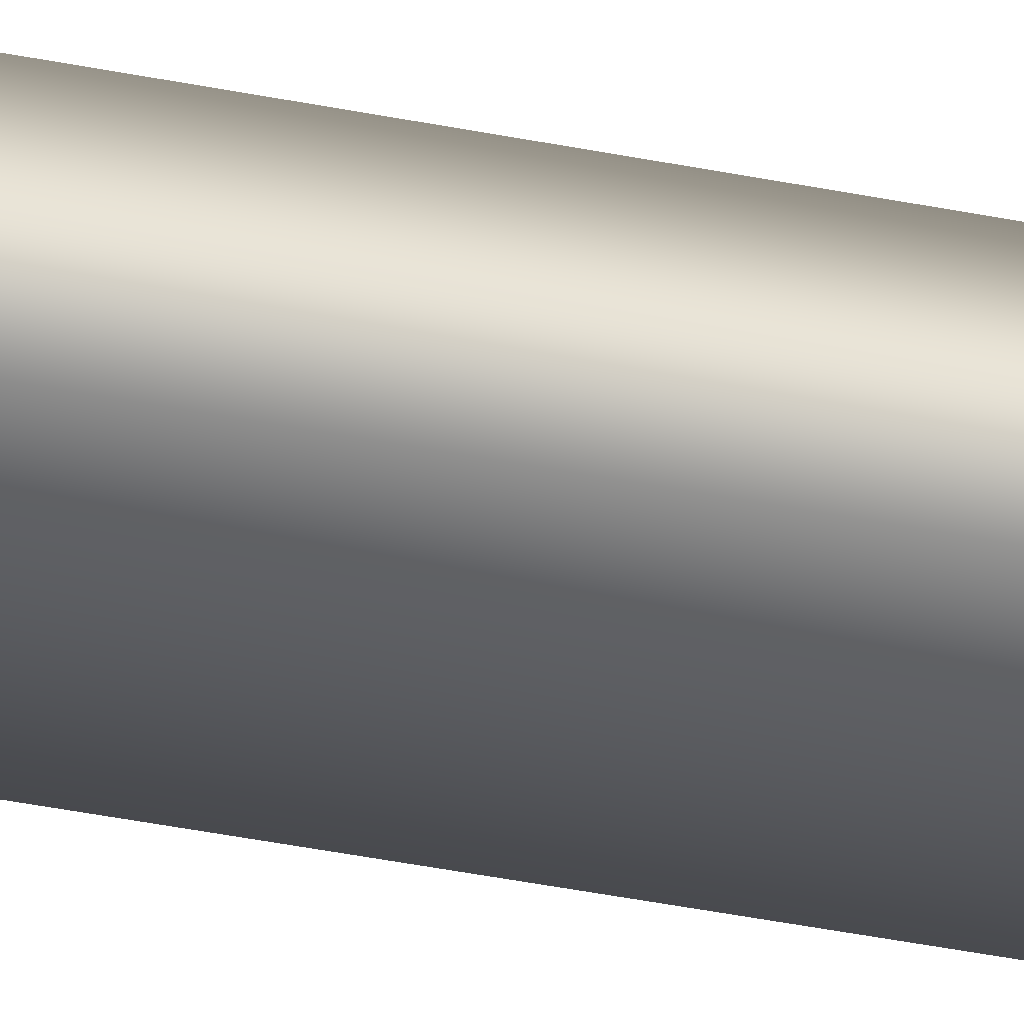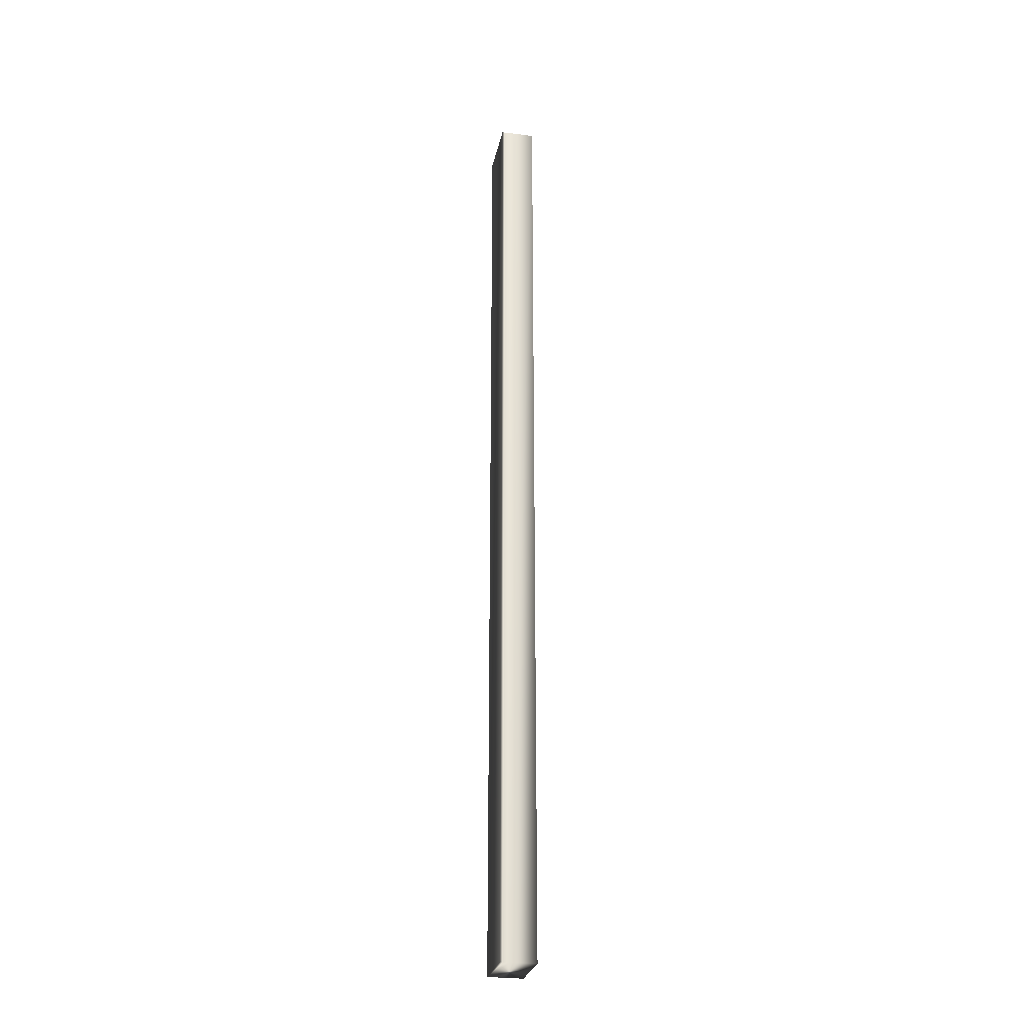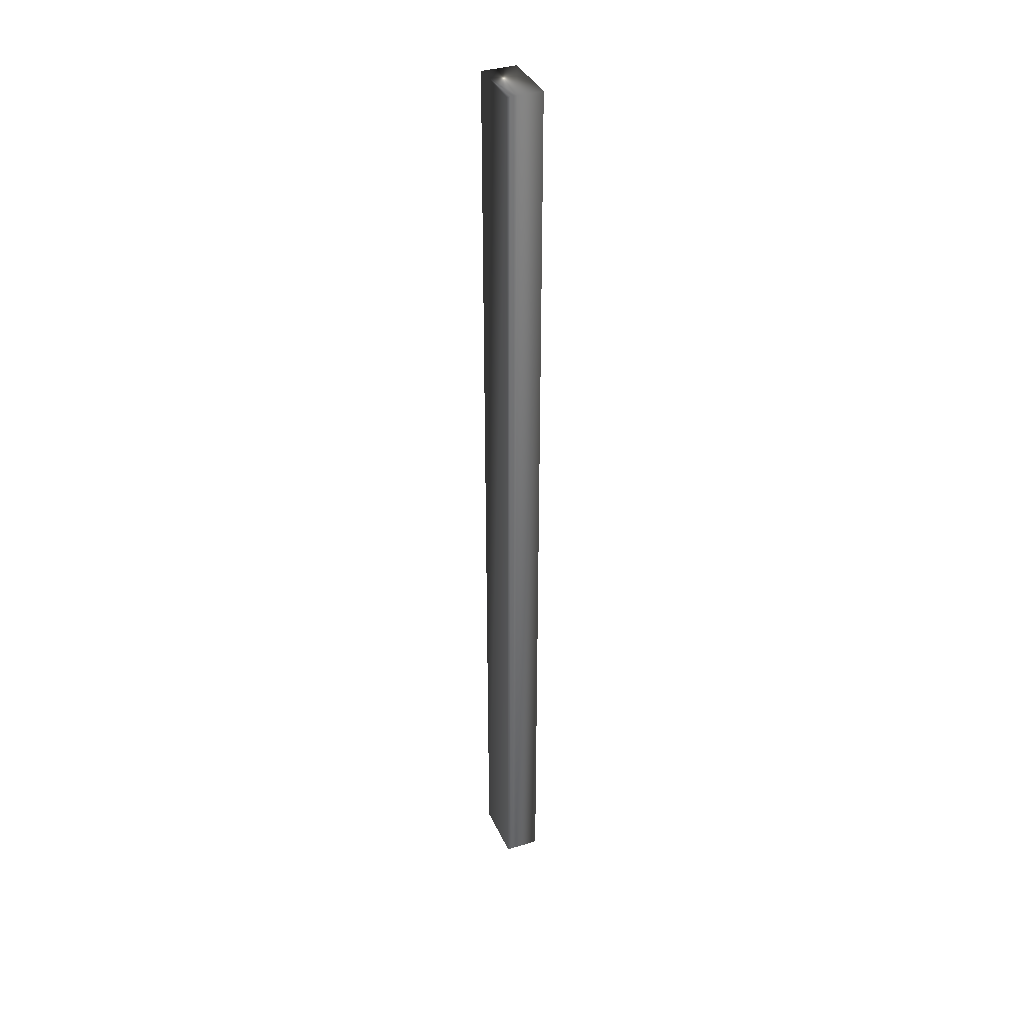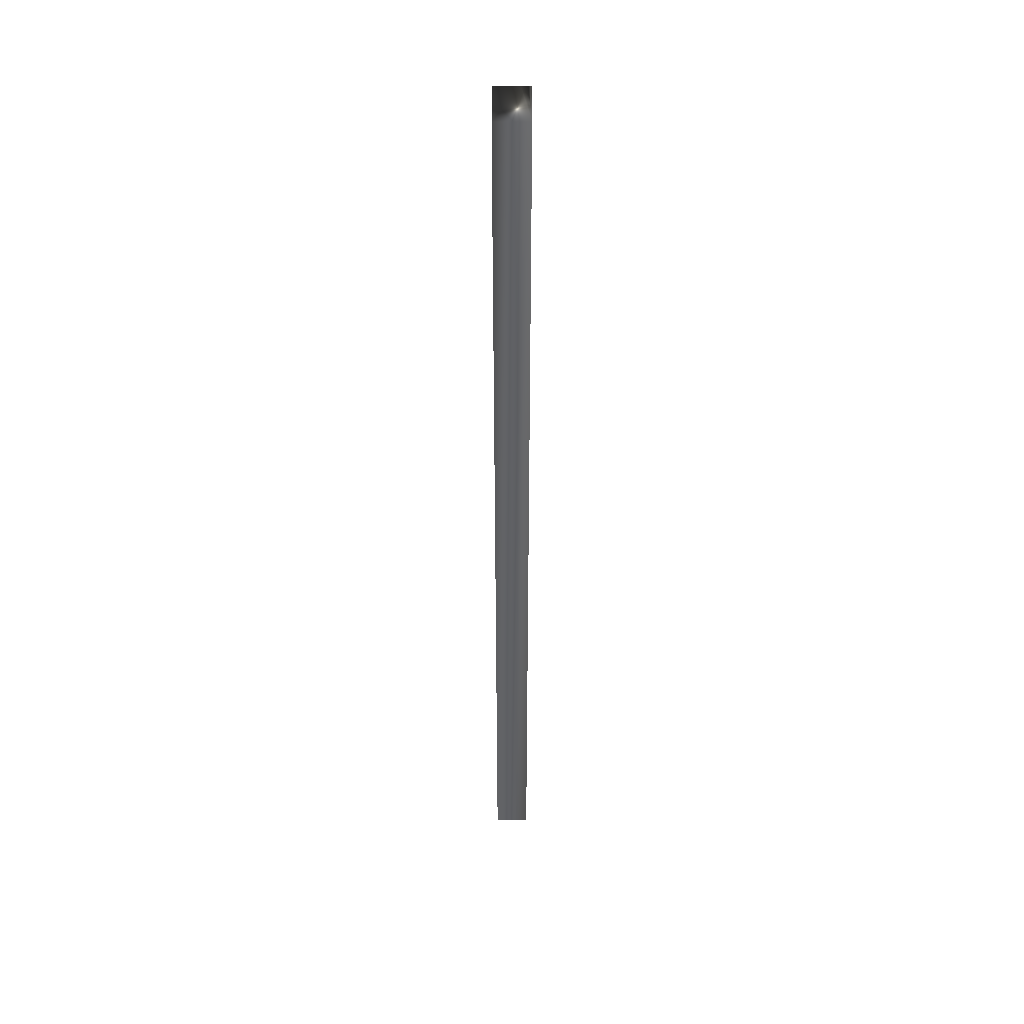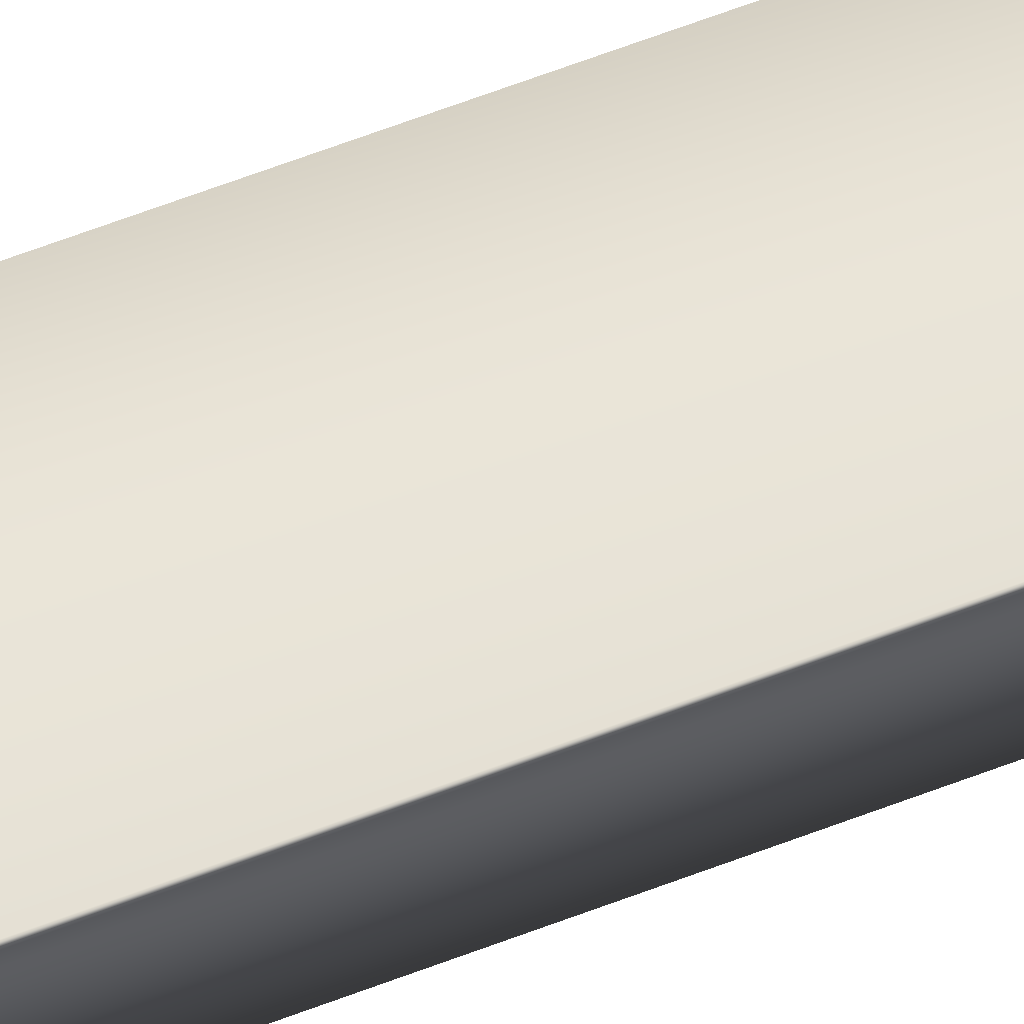
<metadata>
{"format":"obj","ext":"obj","renderer":"f3d","projection":"perspective","resolution":1024,"background":"white","views":[{"elev":-35.0,"azim":-105.7,"up":"+Z"},{"elev":-27.4,"azim":78.5,"up":"+Y"},{"elev":36.8,"azim":67.8,"up":"+Y"},{"elev":42.1,"azim":-89.8,"up":"+Y"},{"elev":62.4,"azim":68.6,"up":"+Z"}]}
</metadata>
<code>
v 51.75 24.75 18.27
v 51.75 32.75 18.27
v 51.75 24.75 18.48
v 51.75 32.75 18.48
v 51.75 32.75 18.56
v 51.75 24.75 18.56
v 51.74 32.75 18.53
v 51.74 24.75 18.53
v 51.74 24.75 18.5
v 51.74 32.75 18.5
v 51.23 32.75 18.27
v 51.23 32.75 18.56
v 51.23 24.75 18.56
v 51.23 24.75 18.27
f 1 2 3
f 3 2 4
f 5 6 7
f 7 6 8
f 7 8 9
f 3 4 9
f 9 4 10
f 9 10 7
f 2 11 4
f 4 11 12
f 4 12 10
f 10 12 7
f 7 12 5
f 6 5 13
f 13 5 12
f 14 11 1
f 1 11 2
f 1 3 14
f 14 3 13
f 13 3 9
f 13 9 8
f 8 6 13
f 13 12 14
f 14 12 11

</code>
